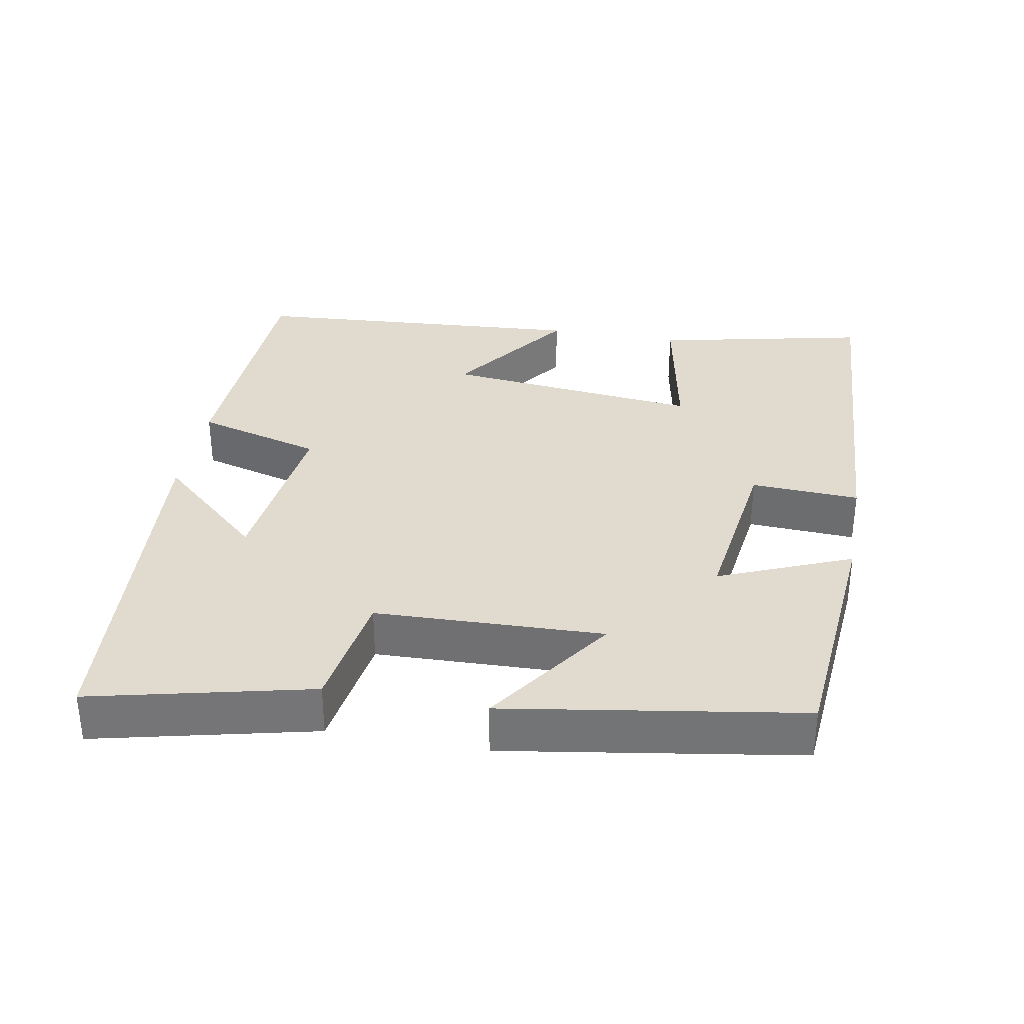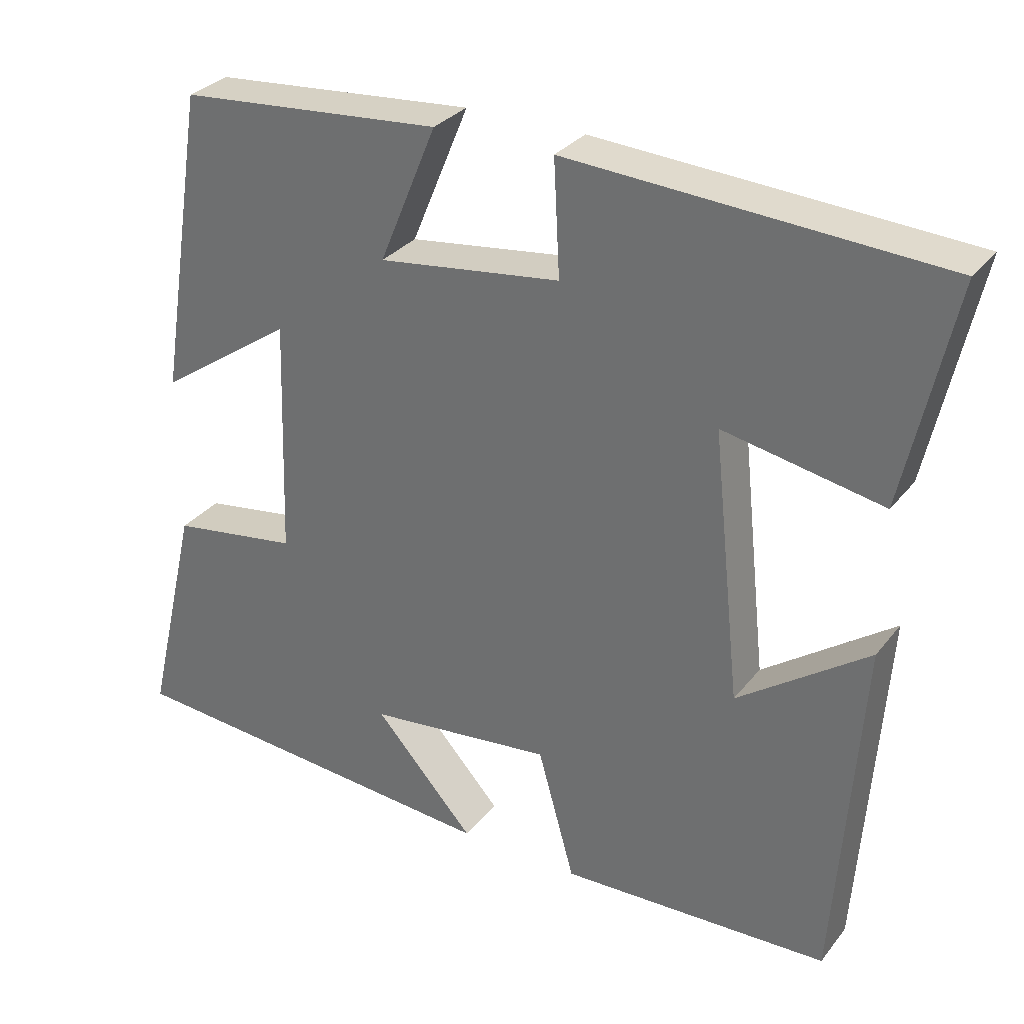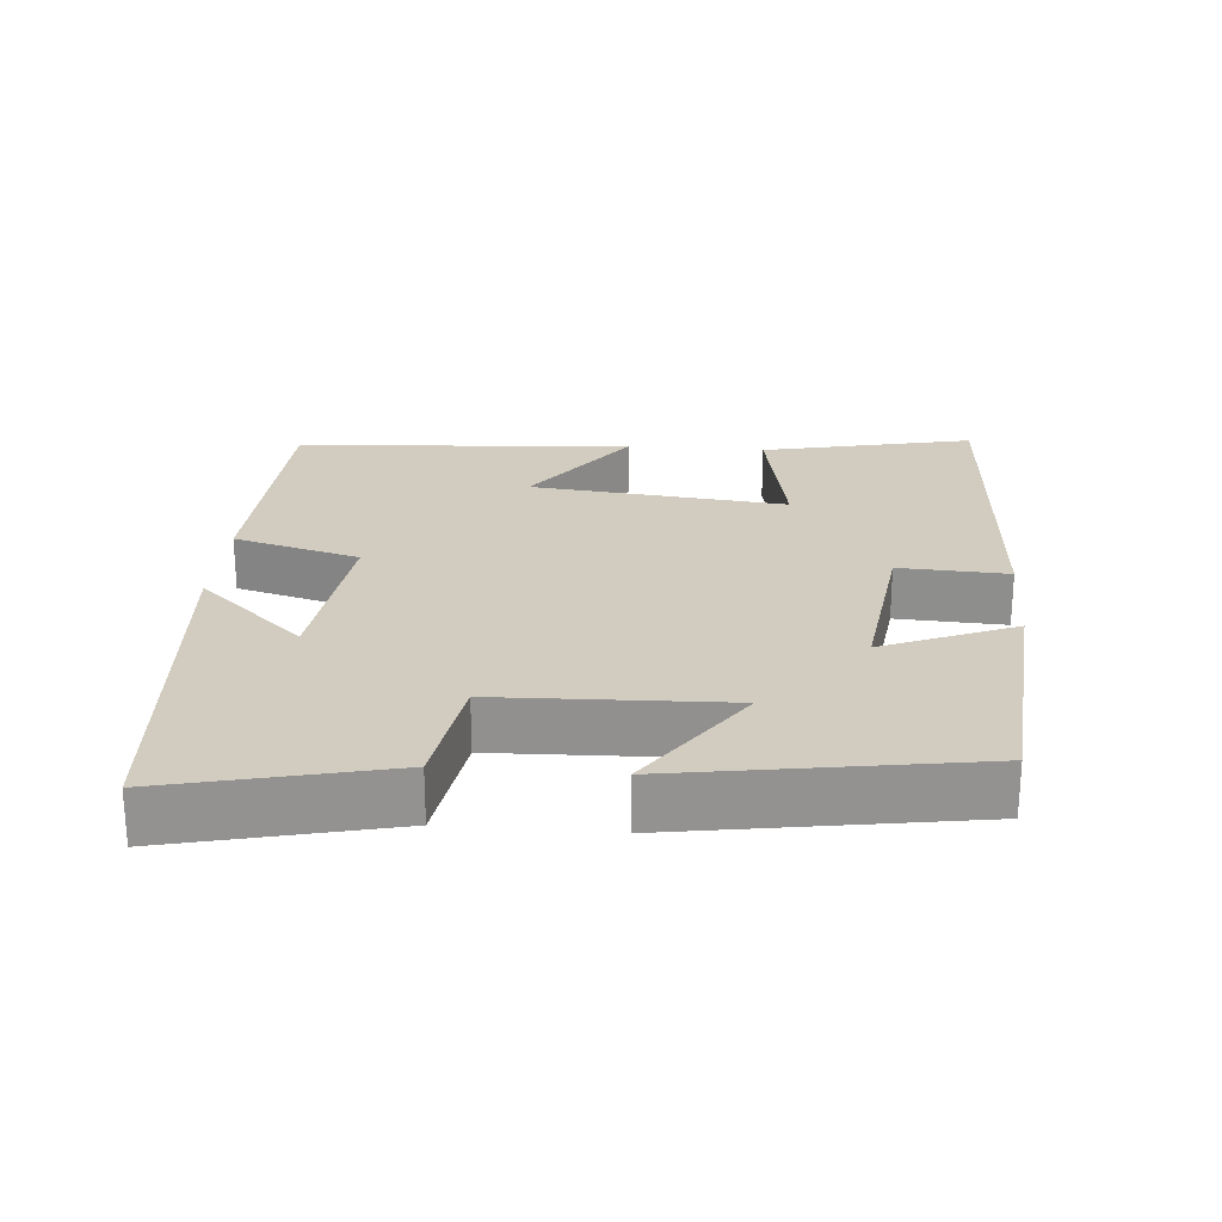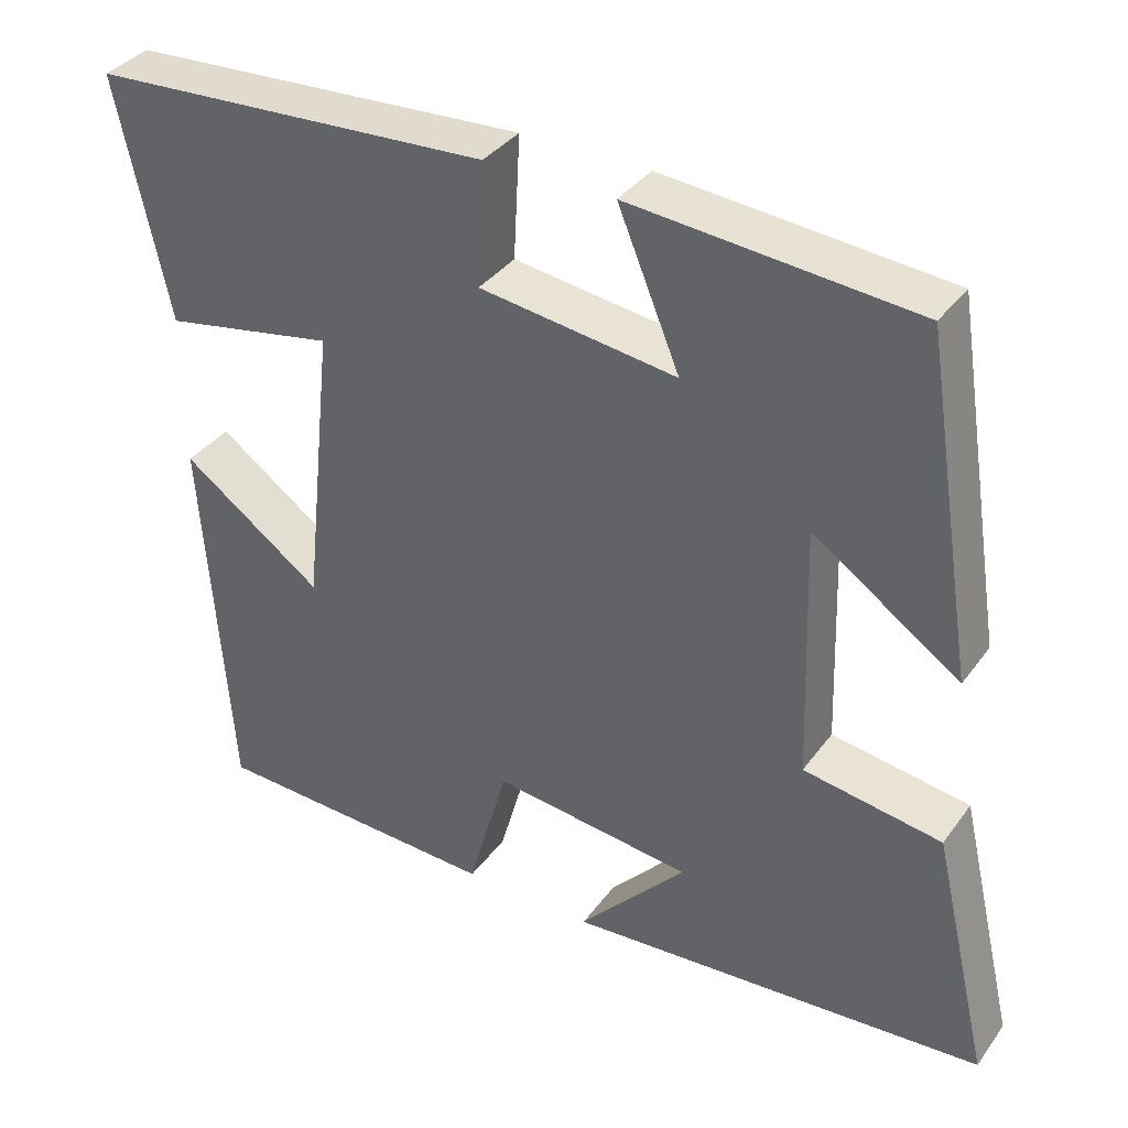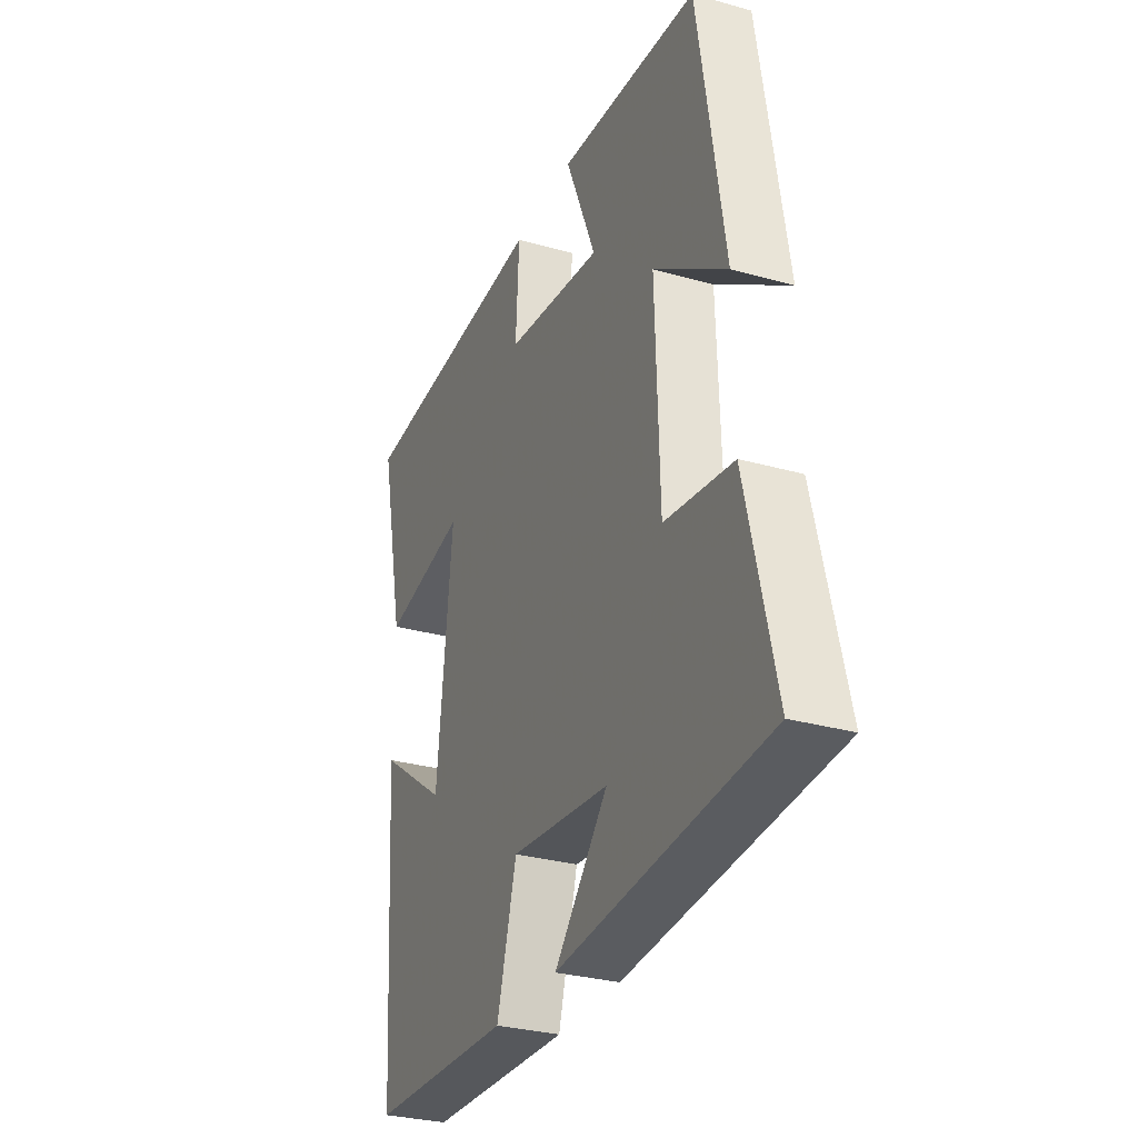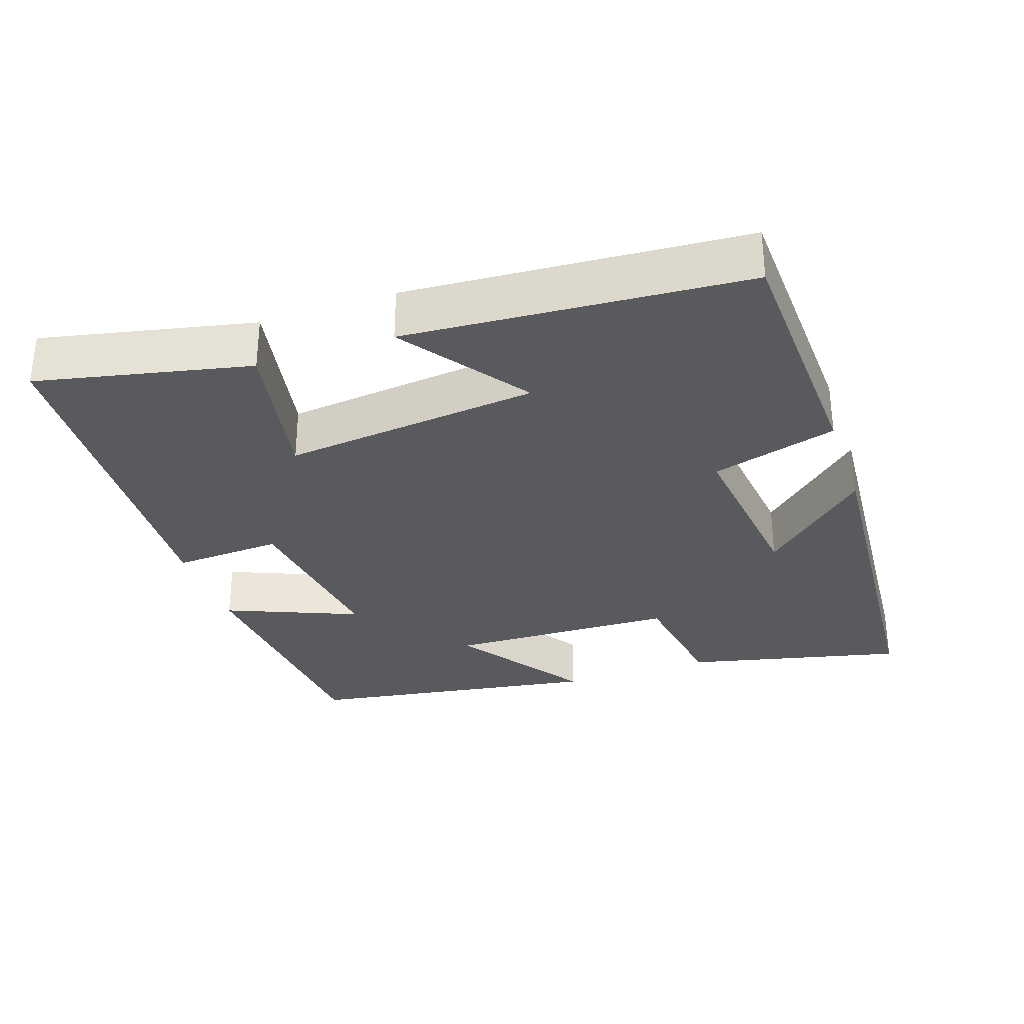
<metadata>
{"format":"obj","ext":"obj","renderer":"f3d","projection":"perspective","resolution":1024,"background":"white","views":[{"elev":33.7,"azim":-79.7,"up":"+Y"},{"elev":30.8,"azim":31.2,"up":"+Z"},{"elev":23.9,"azim":-85.4,"up":"+Y"},{"elev":36.3,"azim":-148.5,"up":"+Z"},{"elev":-30.2,"azim":-112.3,"up":"+Z"},{"elev":-31.5,"azim":108.9,"up":"+Y"}]}
</metadata>
<code>
v 0.467 0.07 -0.486
v 0.109 0.07 -0.5
v 0.06 0.07 -0.325
v -0.186 0.07 -0.353
v -0.053 0.07 -0.5
v -0.571 0.07 -0.46
v -0.5 0.07 -0.157
v -0.33 0.07 -0.131
v -0.32 0.07 0.185
v -0.5 0.07 0.061
v -0.435 0.07 0.47
v -0.086 0.07 0.5
v -0.162 0.07 0.317
v 0.08 0.07 0.349
v 0.072 0.07 0.5
v 0.564 0.07 0.472
v 0.5 0.07 0.177
v 0.289 0.07 0.217
v 0.327 0.07 -0.139
v 0.5 0.07 -0.015
v 0.467 0 -0.486
v 0.109 0 -0.5
v 0.06 0 -0.325
v -0.186 0 -0.353
v -0.053 0 -0.5
v -0.571 0 -0.46
v -0.5 0 -0.157
v -0.33 0 -0.131
v -0.32 0 0.185
v -0.5 0 0.061
v -0.435 0 0.47
v -0.086 0 0.5
v -0.162 0 0.317
v 0.08 0 0.349
v 0.072 0 0.5
v 0.564 0 0.472
v 0.5 0 0.177
v 0.289 0 0.217
v 0.327 0 -0.139
v 0.5 0 -0.015
f 19 20 1 2
f 18 19 2 3
f 16 17 18
f 15 16 18
f 14 15 18
f 18 3 4
f 14 18 4
f 13 14 4
f 11 12 13
f 10 11 13
f 9 10 13
f 8 9 13 4
f 7 8 4
f 4 5 6 7
f 22 21 40 39
f 23 22 39 38
f 38 37 36
f 38 36 35
f 38 35 34
f 24 23 38
f 24 38 34
f 24 34 33
f 33 32 31
f 33 31 30
f 33 30 29
f 24 33 29 28
f 24 28 27
f 27 26 25 24
f 1 21 22 2
f 2 22 23 3
f 3 23 24 4
f 4 24 25 5
f 5 25 26 6
f 6 26 27 7
f 7 27 28 8
f 8 28 29 9
f 9 29 30 10
f 10 30 31 11
f 11 31 32 12
f 12 32 33 13
f 13 33 34 14
f 14 34 35 15
f 15 35 36 16
f 16 36 37 17
f 17 37 38 18
f 18 38 39 19
f 19 39 40 20
f 20 40 21 1

</code>
